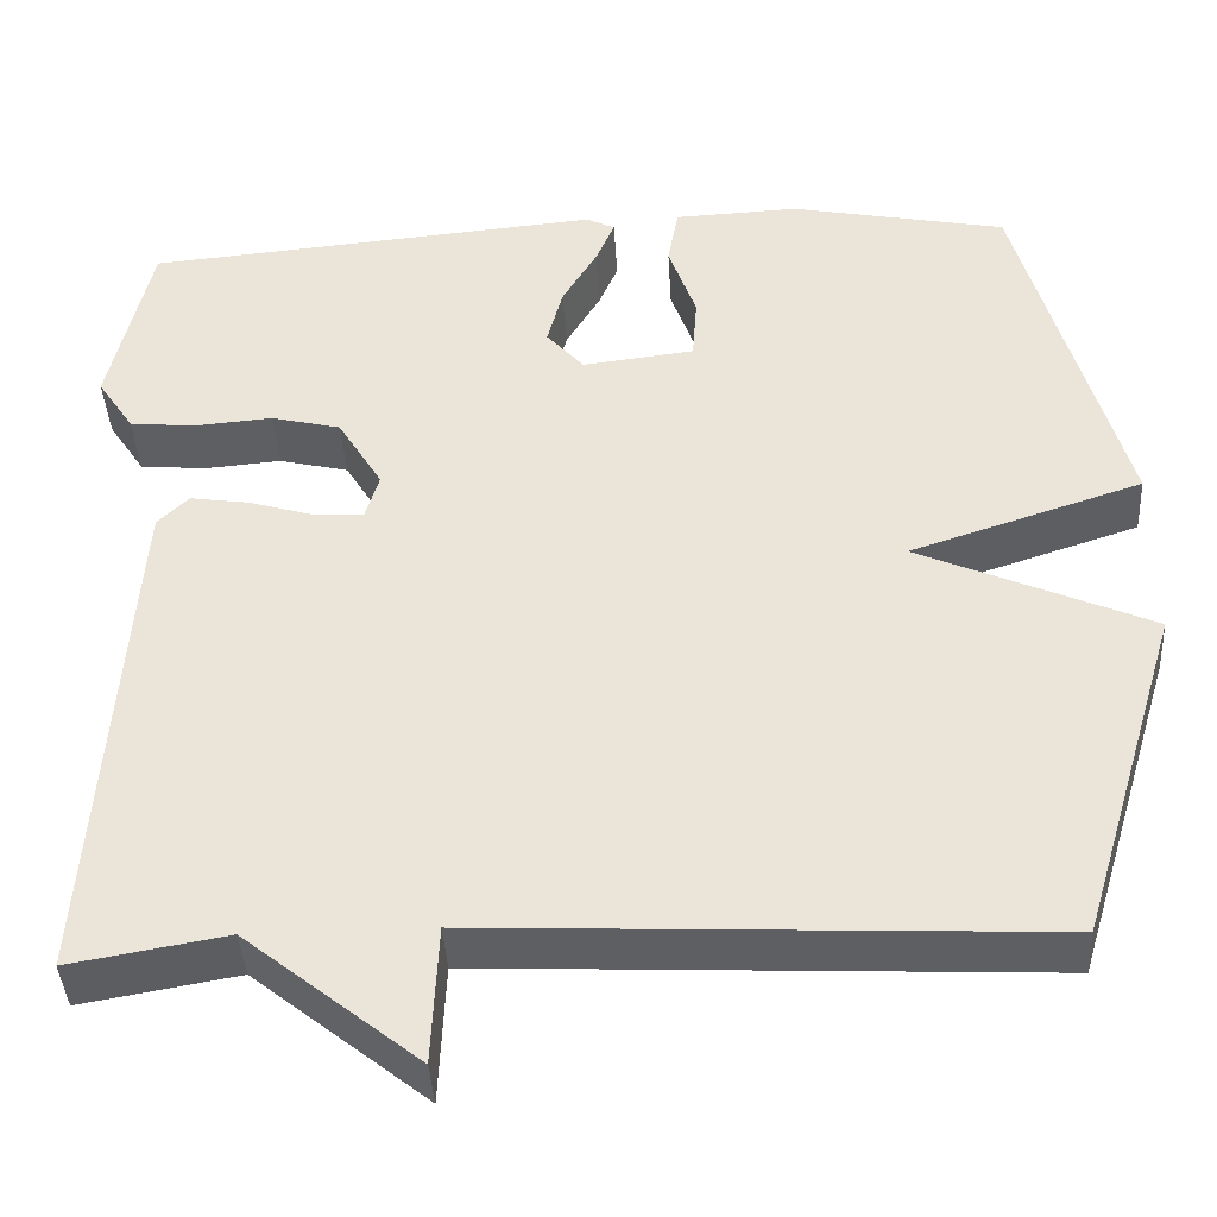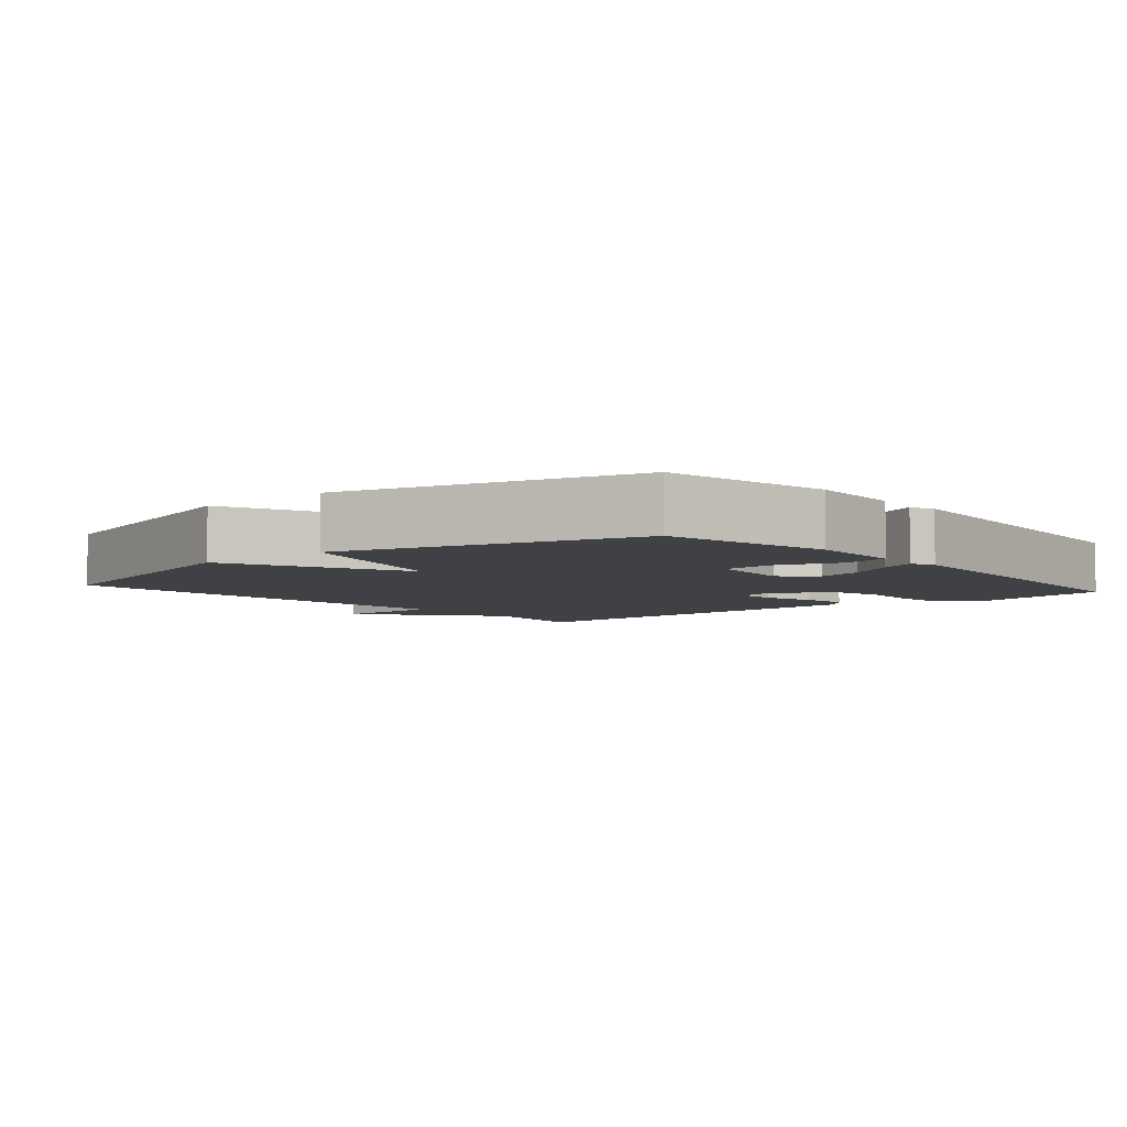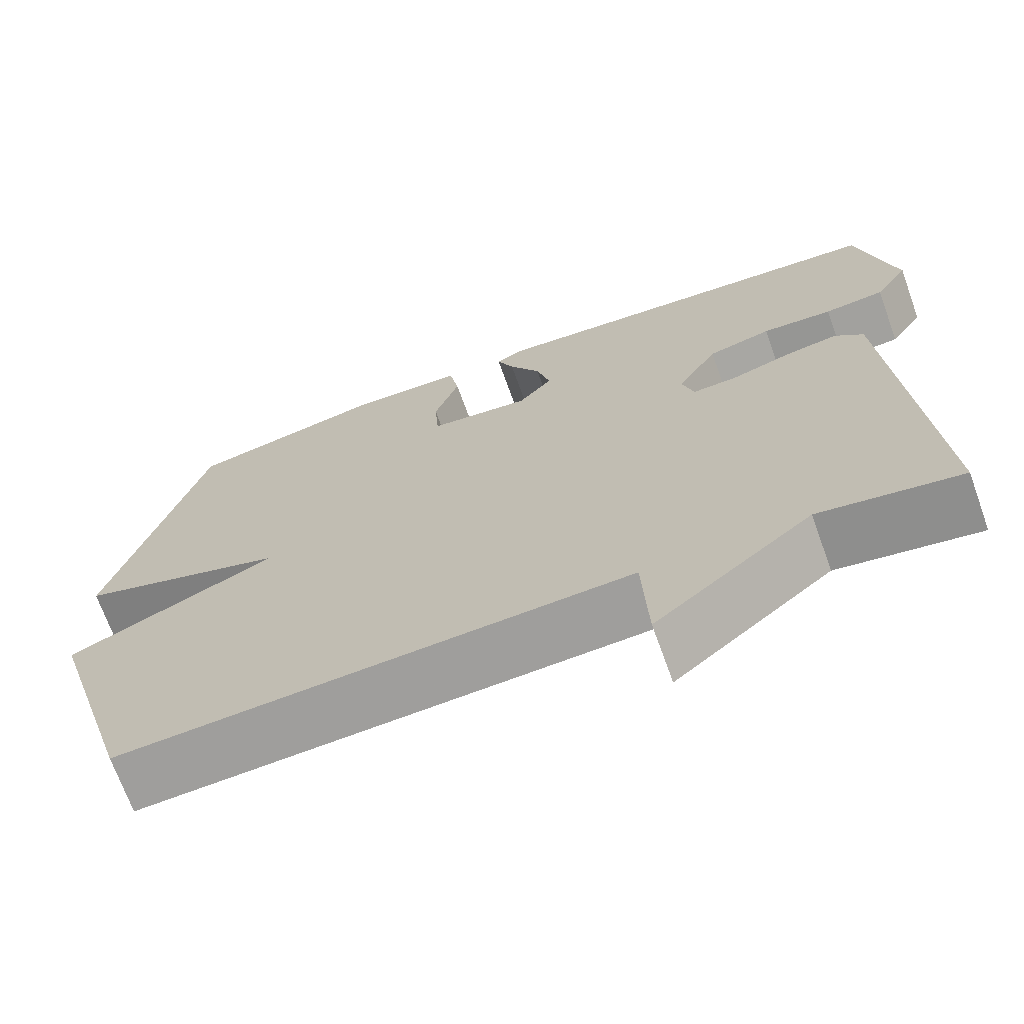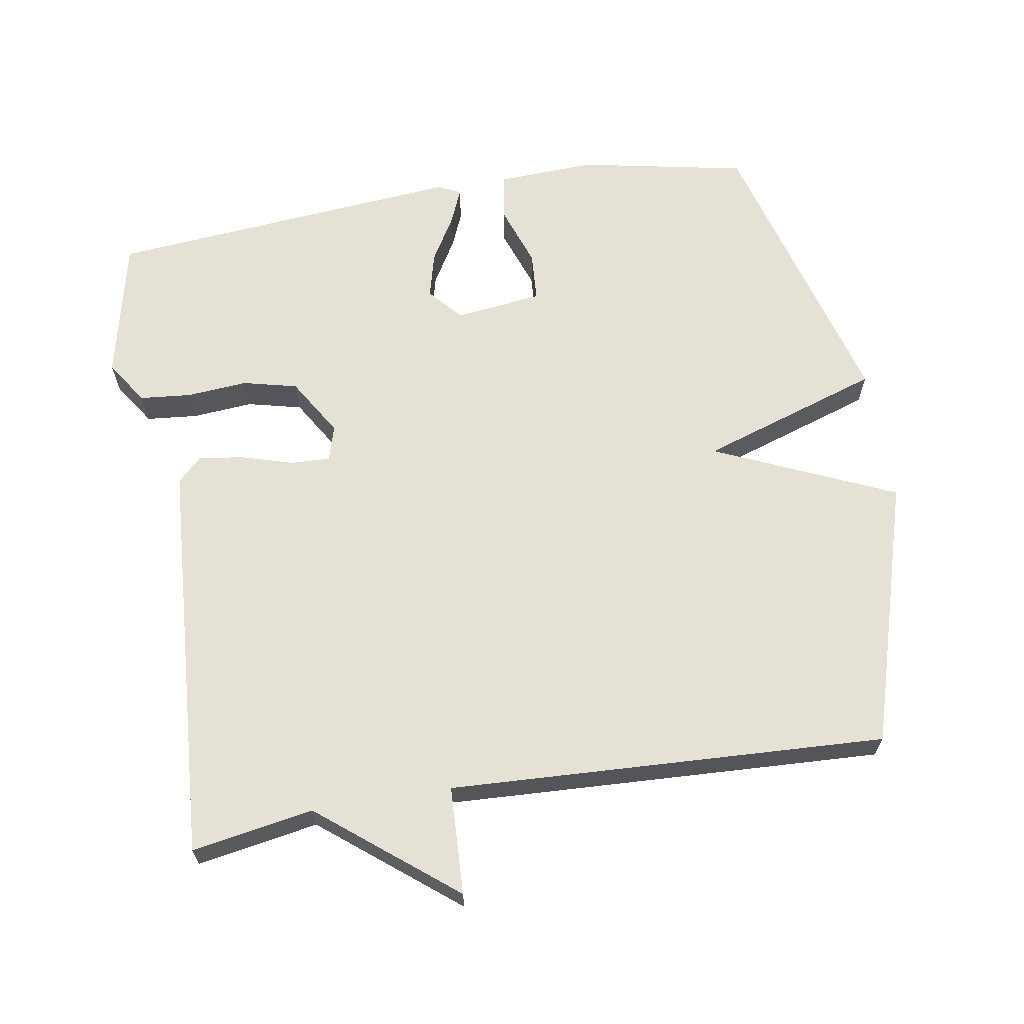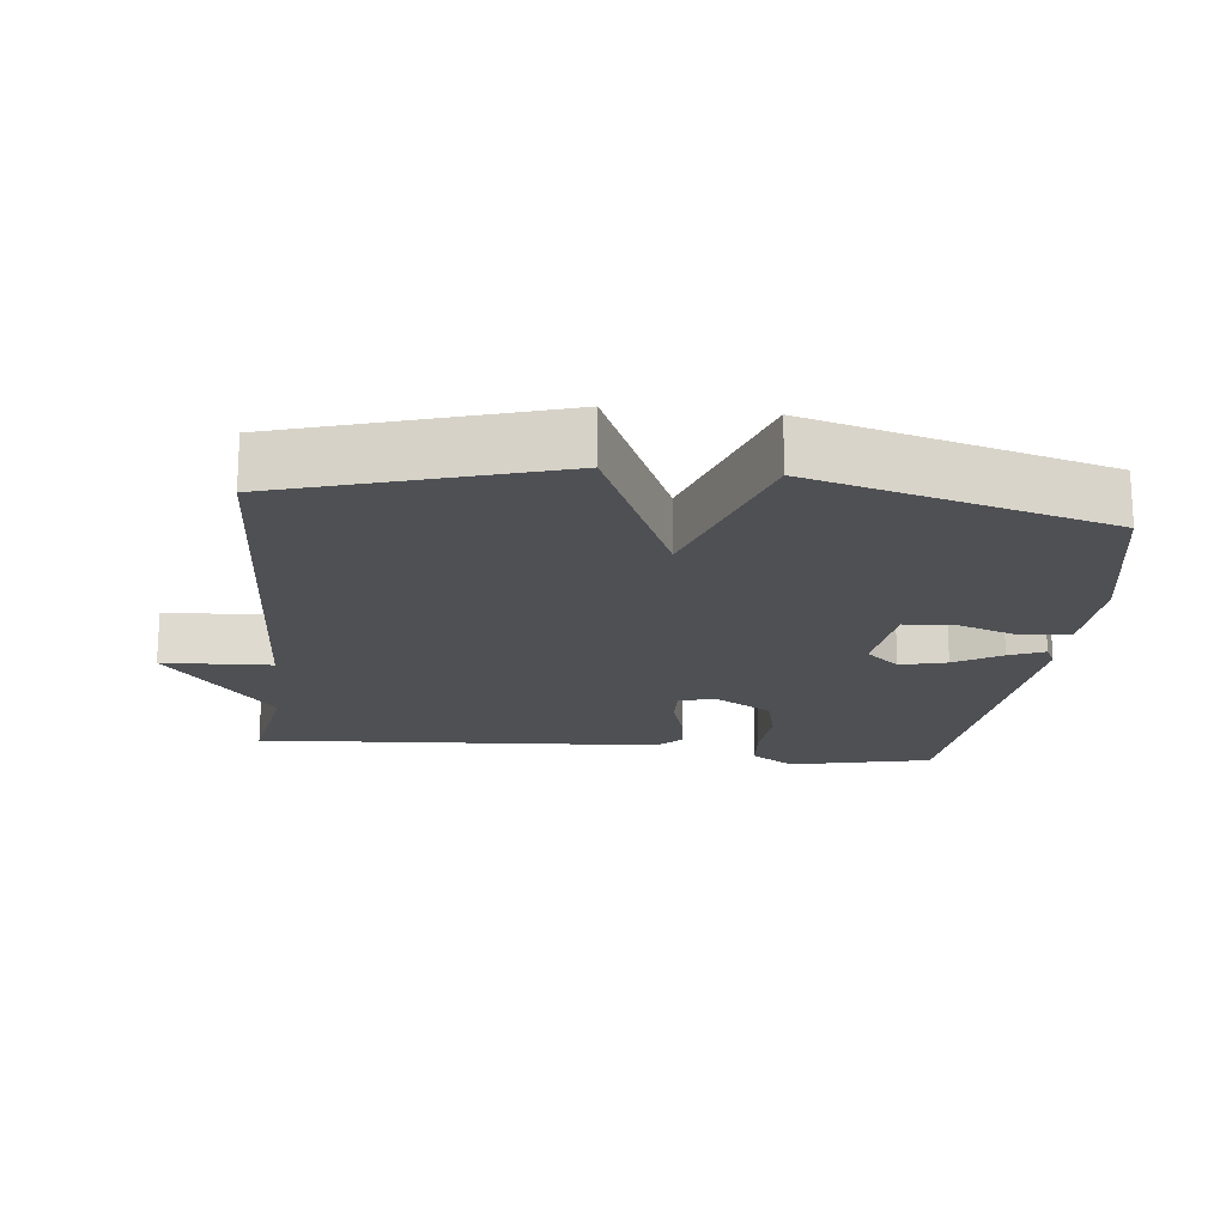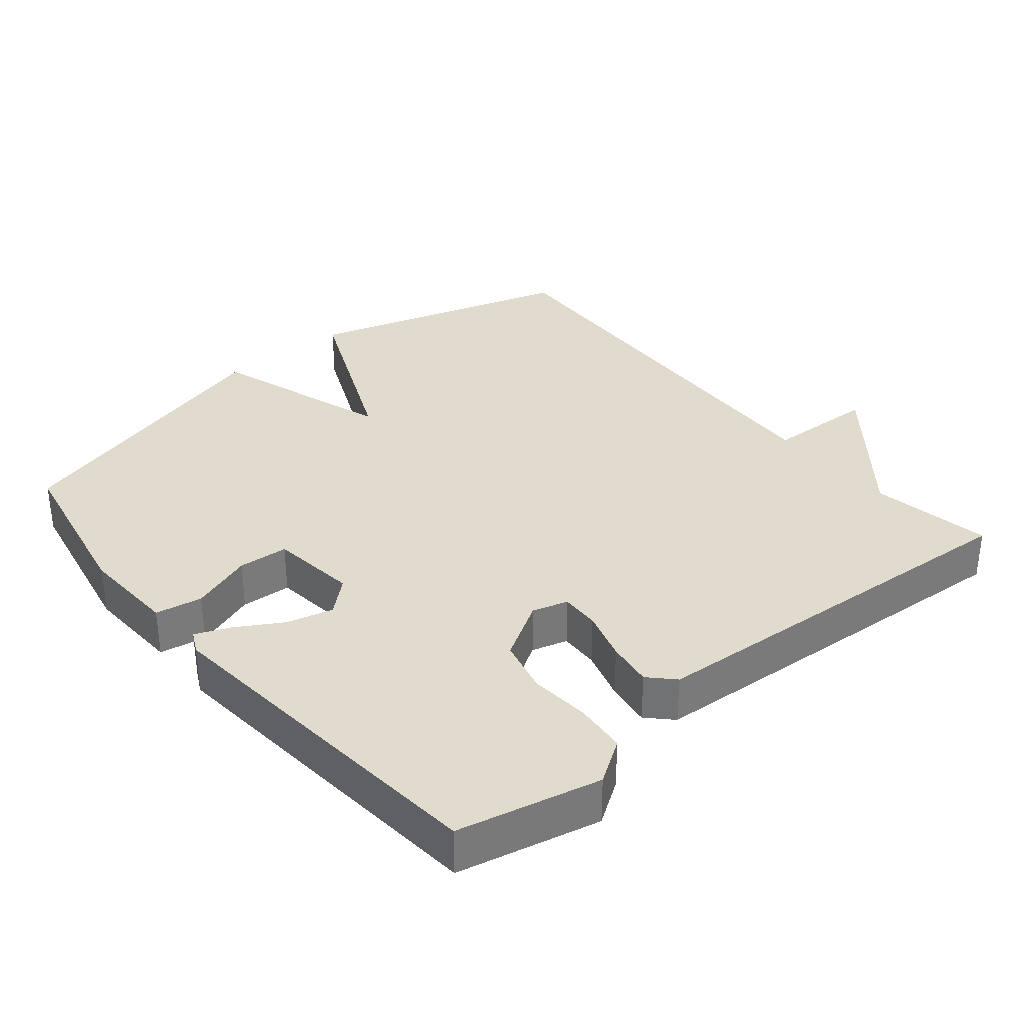
<metadata>
{"format":"obj","ext":"obj","renderer":"f3d","projection":"perspective","resolution":1024,"background":"white","views":[{"elev":-40.8,"azim":-176.7,"up":"+Z"},{"elev":-5.3,"azim":-49.7,"up":"+Y"},{"elev":-69.9,"azim":19.8,"up":"+Z"},{"elev":64.9,"azim":170.5,"up":"+Y"},{"elev":-18.6,"azim":-96.3,"up":"+Y"},{"elev":33.8,"azim":50.2,"up":"+Y"}]}
</metadata>
<code>
v 0.5 0.07 -0.5
v 0.326 0.07 -0.47
v 0.133 0.07 -0.625
v 0.126 0.07 -0.47
v -0.5 0.07 -0.5
v -0.615 0.07 -0.119
v -0.356 0.07 -0.004
v -0.615 0.07 0.081
v -0.5 0.07 0.5
v -0.258 0.07 0.548
v -0.119 0.07 0.542
v -0.107 0.07 0.475
v -0.138 0.07 0.386
v -0.133 0.07 0.314
v -0.008 0.07 0.299
v 0.034 0.07 0.347
v 0.017 0.07 0.413
v -0.022 0.07 0.479
v -0.043 0.07 0.529
v -0.011 0.07 0.545
v 0.5 0.07 0.5
v 0.546 0.07 0.296
v 0.505 0.07 0.234
v 0.431 0.07 0.227
v 0.344 0.07 0.234
v 0.266 0.07 0.215
v 0.216 0.07 0.132
v 0.231 0.07 0.081
v 0.287 0.07 0.083
v 0.36 0.07 0.105
v 0.426 0.07 0.115
v 0.461 0.07 0.081
v 0.5 0 -0.5
v 0.326 0 -0.47
v 0.133 0 -0.625
v 0.126 0 -0.47
v -0.5 0 -0.5
v -0.615 0 -0.119
v -0.356 0 -0.004
v -0.615 0 0.081
v -0.5 0 0.5
v -0.258 0 0.548
v -0.119 0 0.542
v -0.107 0 0.475
v -0.138 0 0.386
v -0.133 0 0.314
v -0.008 0 0.299
v 0.034 0 0.347
v 0.017 0 0.413
v -0.022 0 0.479
v -0.043 0 0.529
v -0.011 0 0.545
v 0.5 0 0.5
v 0.546 0 0.296
v 0.505 0 0.234
v 0.431 0 0.227
v 0.344 0 0.234
v 0.266 0 0.215
v 0.216 0 0.132
v 0.231 0 0.081
v 0.287 0 0.083
v 0.36 0 0.105
v 0.426 0 0.115
v 0.461 0 0.081
f 32 1 2
f 31 32 2
f 30 31 2
f 29 30 2
f 2 3 4
f 29 2 4
f 28 29 4
f 5 6 7
f 4 5 7
f 28 4 7
f 27 28 7
f 26 27 7 8
f 25 26 8
f 23 24 25
f 22 23 25
f 21 22 25
f 20 21 25
f 19 20 25
f 18 19 25
f 17 18 25
f 16 17 25
f 15 16 25
f 14 15 25 8
f 8 9 10
f 14 8 10
f 13 14 10
f 10 11 12 13
f 34 33 64
f 34 64 63
f 34 63 62
f 34 62 61
f 36 35 34
f 36 34 61
f 36 61 60
f 39 38 37
f 39 37 36
f 39 36 60
f 39 60 59
f 40 39 59 58
f 40 58 57
f 57 56 55
f 57 55 54
f 57 54 53
f 57 53 52
f 57 52 51
f 57 51 50
f 57 50 49
f 57 49 48
f 57 48 47
f 40 57 47 46
f 42 41 40
f 42 40 46
f 42 46 45
f 45 44 43 42
f 1 33 34 2
f 2 34 35 3
f 3 35 36 4
f 4 36 37 5
f 5 37 38 6
f 6 38 39 7
f 7 39 40 8
f 8 40 41 9
f 9 41 42 10
f 10 42 43 11
f 11 43 44 12
f 12 44 45 13
f 13 45 46 14
f 14 46 47 15
f 15 47 48 16
f 16 48 49 17
f 17 49 50 18
f 18 50 51 19
f 19 51 52 20
f 20 52 53 21
f 21 53 54 22
f 22 54 55 23
f 23 55 56 24
f 24 56 57 25
f 25 57 58 26
f 26 58 59 27
f 27 59 60 28
f 28 60 61 29
f 29 61 62 30
f 30 62 63 31
f 31 63 64 32
f 32 64 33 1

</code>
